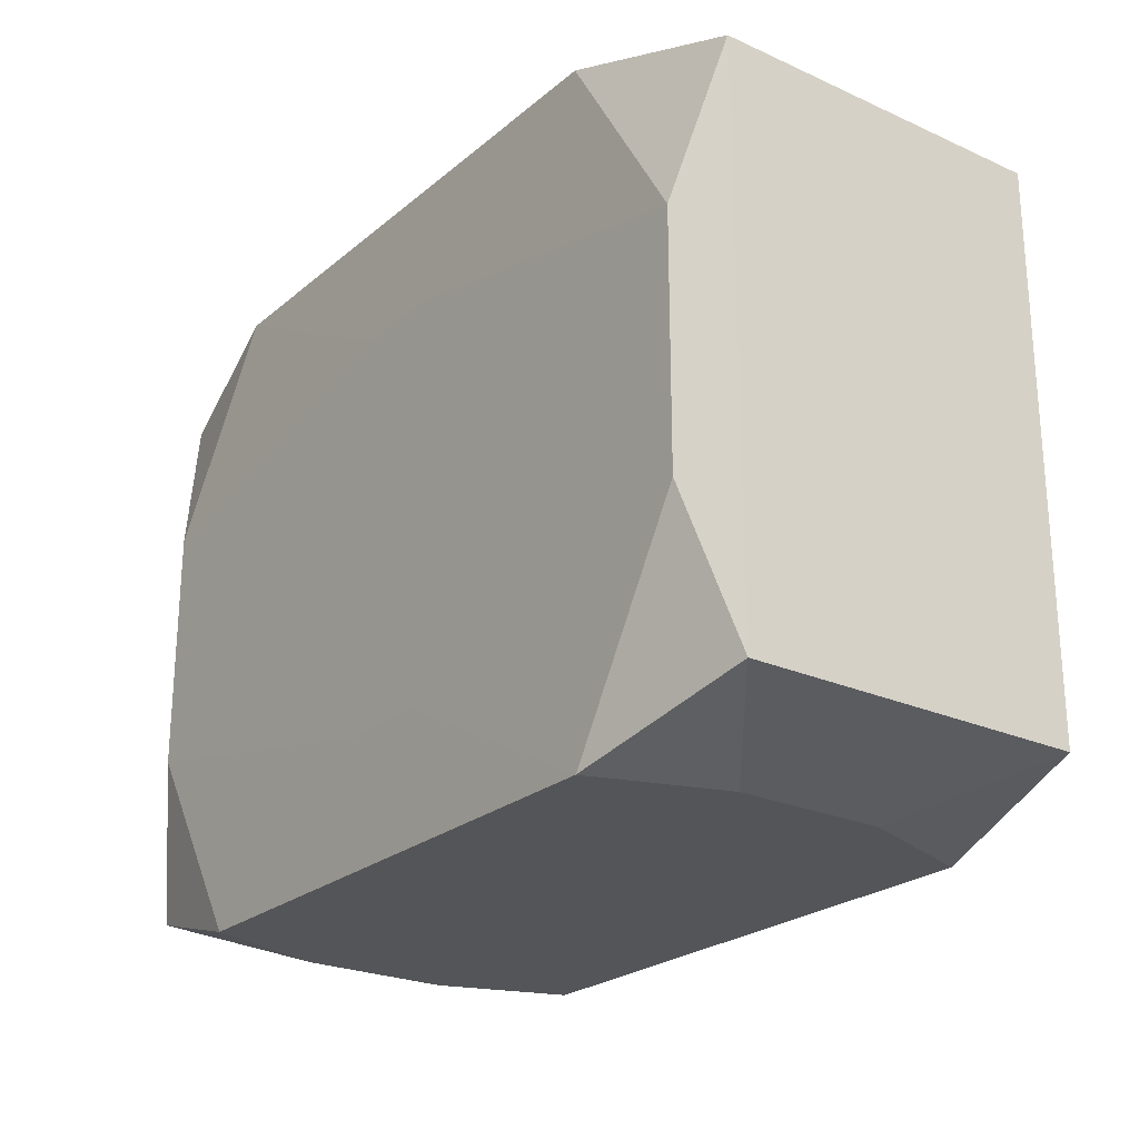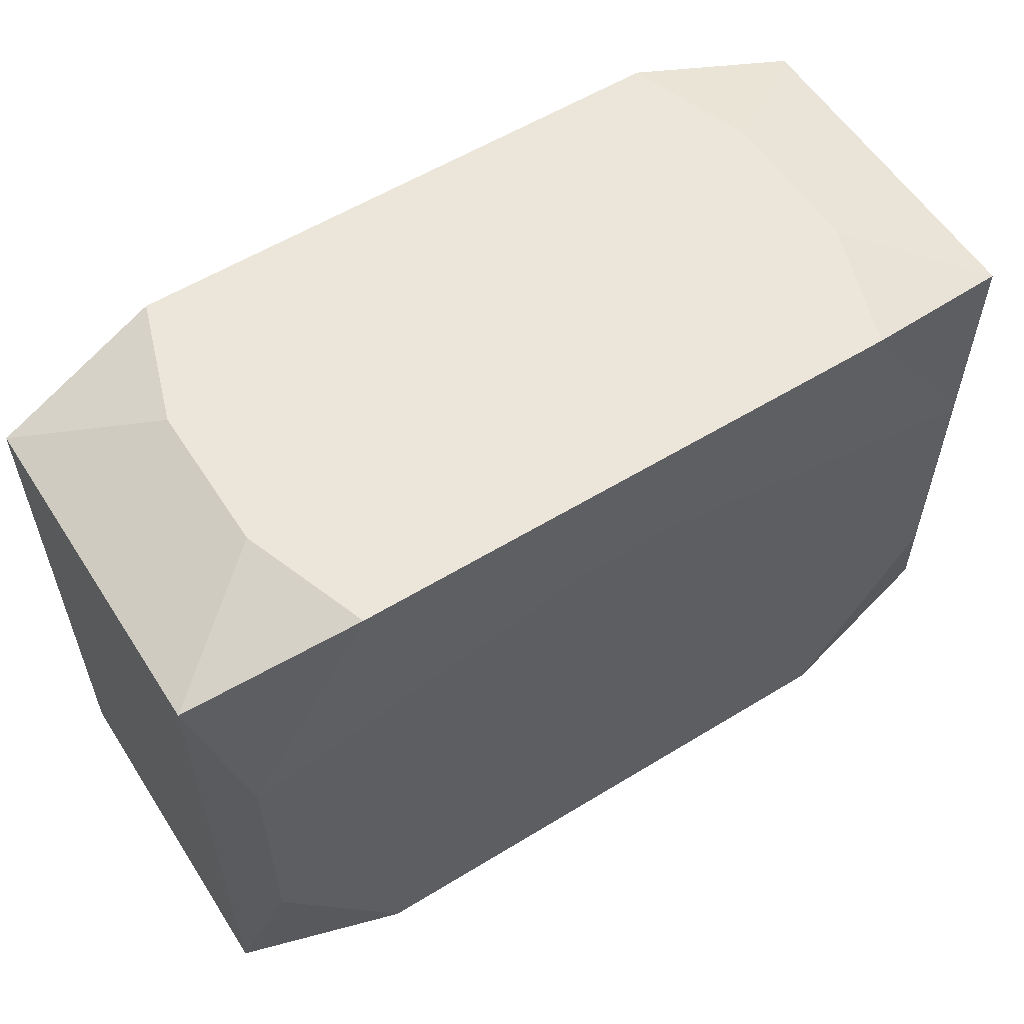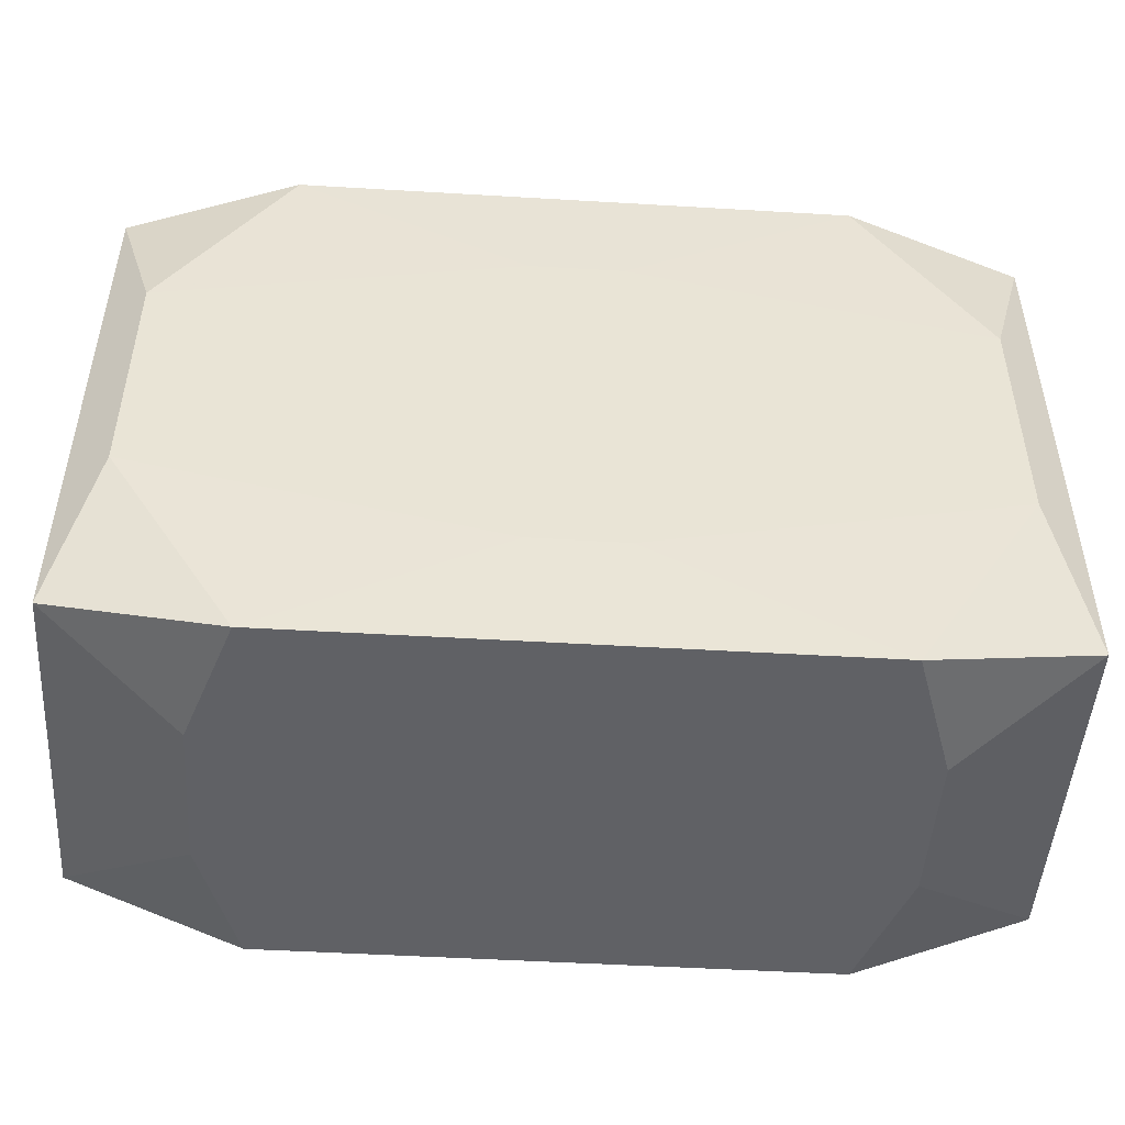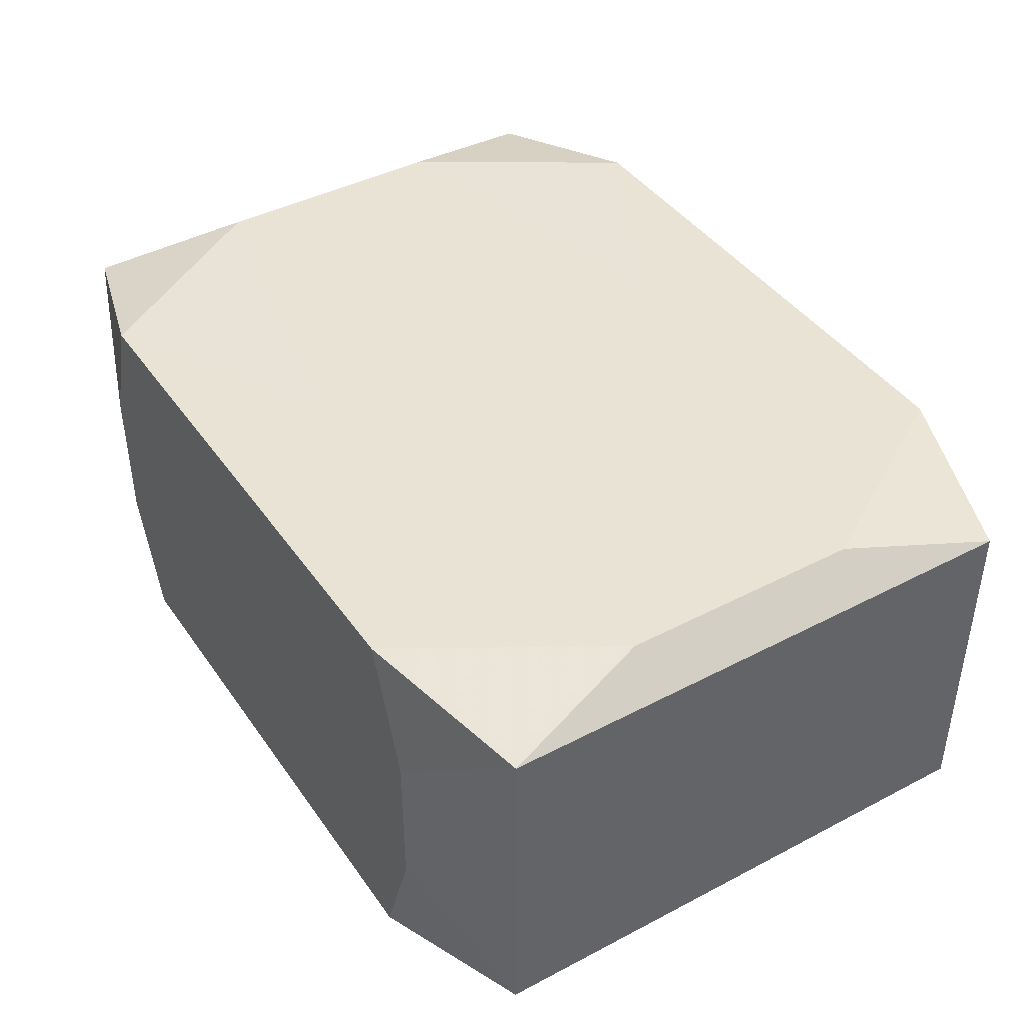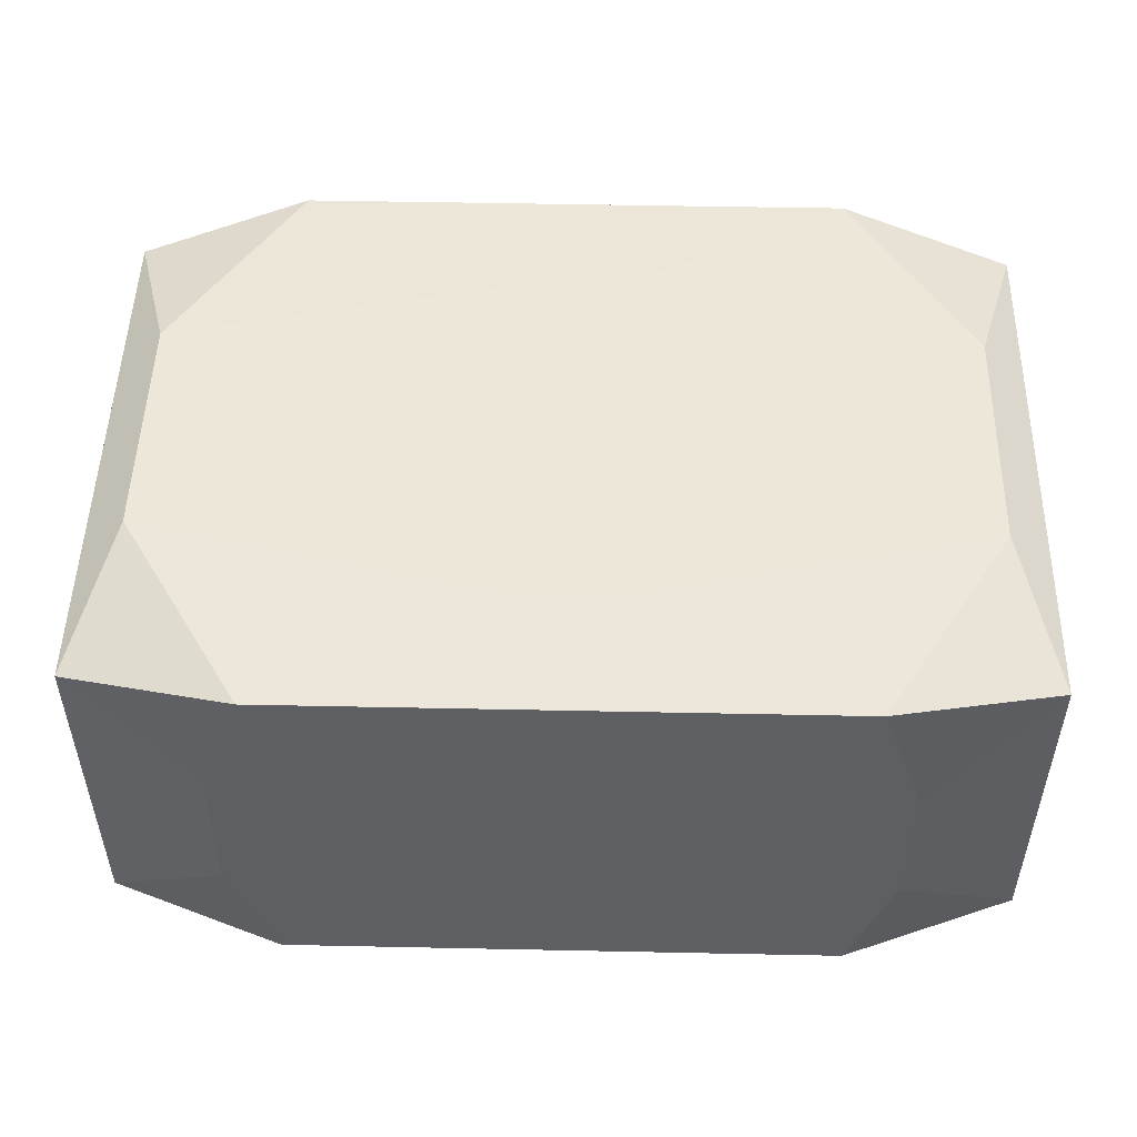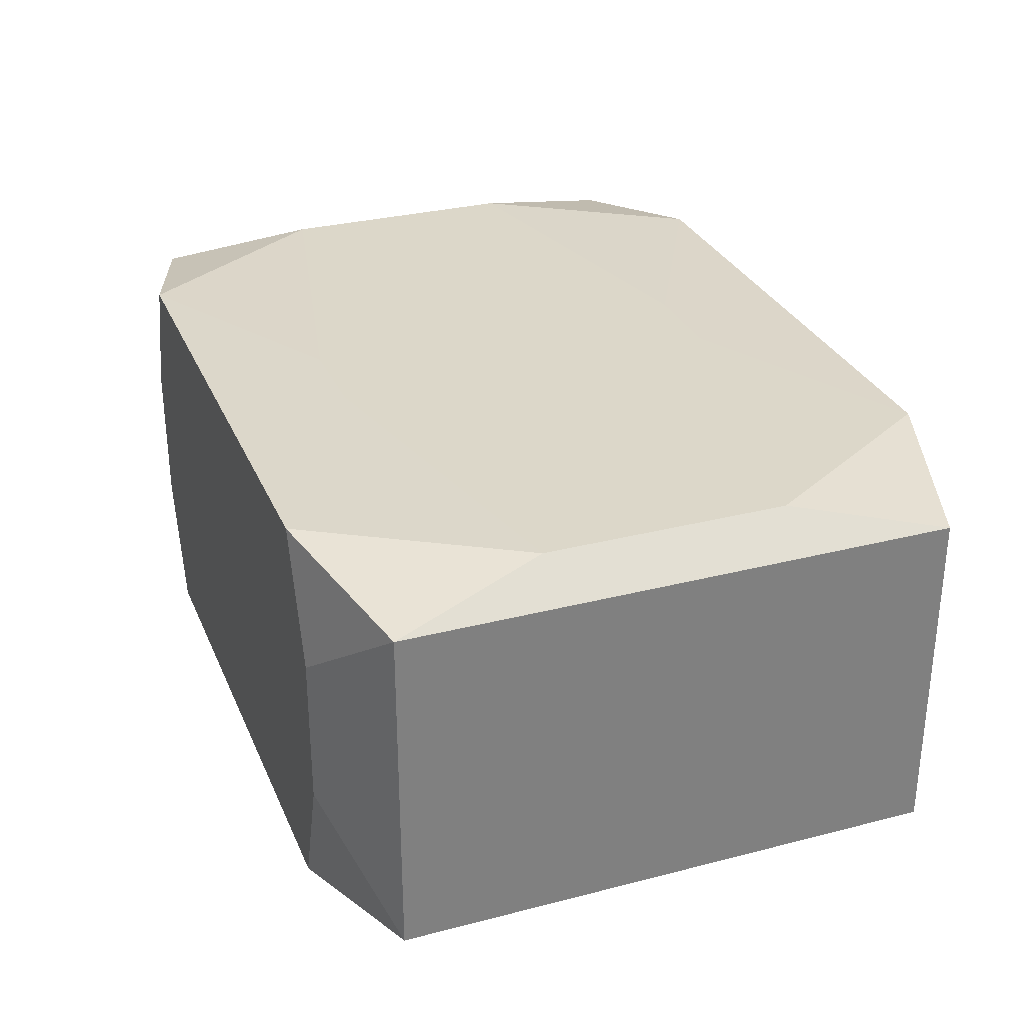
<metadata>
{"format":"obj","ext":"obj","renderer":"f3d","projection":"perspective","resolution":1024,"background":"white","views":[{"elev":-24.1,"azim":-126.7,"up":"+Y"},{"elev":57.3,"azim":-32.5,"up":"+Y"},{"elev":-48.5,"azim":176.2,"up":"+Y"},{"elev":42.1,"azim":57.9,"up":"+Z"},{"elev":50.2,"azim":1.3,"up":"+Z"},{"elev":30.3,"azim":-110.5,"up":"+Z"}]}
</metadata>
<code>
v 0 0.02066 0
v 0 0.02066 0.01277
v 0 0.02066 -0.01277
v 0 0.003669 -0.01292
v 0 -0.02066 0.01277
v 0 -0.02066 -0.01277
v -0.003891 -0.006496 -0.01292
v 0.02836 0 0
v 0.02836 -0.01753 0.01083
v 0.02836 -0.01753 -0.01083
v 0.02836 0.01753 0.01083
v 0.02836 0.01753 -0.01083
v -0.007892 0.02066 0.01277
v -0.007892 -0.02066 0.01277
v 0.02042 0.02066 -0.004727
v 0.02042 0.02066 0.004727
v 0.02042 -0.02066 -0.004727
v 0.02042 -0.02066 0.004727
v -0.00587 0.02066 0
v 0.01512 0.009346 0.01292
v 0.002955 -0.01276 0.01292
v 0.002955 -0.01276 -0.01292
v 0.002955 0.01276 0.01292
v 0.002955 0.01276 -0.01292
v 0.02568 0.007737 0.01292
v 0.02568 0.007737 -0.01292
v 0.02568 -0.007737 0.01292
v 0.02568 -0.007737 -0.01292
v -0.01765 0.02066 0.01277
v -0.01765 0.02066 -0.01277
v -0.01765 -0.02066 0.01277
v -0.01765 -0.02066 -0.01277
v -0.0209 0 -0.01292
v 0.01039 0.02066 -0.006225
v 0.01039 -0.02066 -0.006225
v 0.01307 -0.00299 0.01292
v 0.01307 -0.00299 -0.01292
v 0.01765 0.02066 0.01277
v 0.01765 0.02066 -0.01277
v 0.01765 -0.02066 0.01277
v 0.01765 -0.02066 -0.01277
v -0.02568 0.007737 0.01292
v -0.02568 0.007737 -0.01292
v -0.02568 -0.007737 0.01292
v -0.02568 -0.007737 -0.01292
v -0.002955 -0.01276 0.01292
v -0.002955 -0.01276 -0.01292
v -0.002955 0.01276 0.01292
v -0.002955 0.01276 -0.01292
v -0.007983 0.004934 0.01292
v -0.007983 0.01103 0.01292
v -0.007983 0.01103 -0.01292
v -0.007983 -0.004934 -0.01292
v -0.02042 0.02066 -0.004727
v -0.02042 0.02066 0.004727
v -0.02042 -0.02066 -0.004727
v -0.02042 -0.02066 0.004727
v 0.007892 0.02066 0.01277
v 0.007892 0.02066 -0.01277
v -0.02836 0 0.008058
v -0.02836 -0.01753 0.01083
v -0.02836 -0.01753 -0.01083
v -0.02836 0.00784 -0.004845
v -0.02836 0.01753 0
v -0.02836 0.01753 0.01083
v -0.02836 0.01753 -0.01083
v 0.003891 0.006496 -0.01292
f 8 10 12
f 12 11 8
f 15 11 12
f 9 10 8
f 8 11 9
f 44 65 61
f 62 45 32
f 38 25 11
f 62 61 60
f 61 65 60
f 40 9 27
f 27 9 11
f 11 25 27
f 56 61 62
f 62 32 56
f 14 32 35
f 16 11 15
f 15 38 16
f 16 38 11
f 15 12 39
f 12 26 39
f 15 39 34
f 66 45 62
f 40 14 18
f 18 14 35
f 18 9 40
f 10 9 18
f 18 17 10
f 41 18 35
f 17 18 41
f 10 17 41
f 20 27 25
f 40 27 21
f 47 32 45
f 47 41 32
f 22 41 47
f 57 56 32
f 32 14 57
f 61 56 57
f 25 38 23
f 23 20 25
f 48 20 23
f 48 29 42
f 65 44 42
f 42 29 65
f 59 34 39
f 2 29 48
f 15 34 19
f 19 2 38
f 64 60 65
f 45 66 43
f 43 66 30
f 62 60 63
f 63 66 62
f 60 64 63
f 63 64 66
f 24 39 26
f 26 67 24
f 35 32 6
f 6 41 35
f 50 20 51
f 51 20 48
f 48 42 51
f 51 44 50
f 51 42 44
f 40 21 5
f 46 21 44
f 27 20 36
f 36 21 27
f 36 20 50
f 50 44 36
f 44 21 36
f 7 47 45
f 7 43 4
f 22 47 28
f 47 7 28
f 28 41 22
f 10 41 28
f 28 12 10
f 28 26 12
f 61 57 31
f 31 57 14
f 31 44 61
f 31 46 44
f 21 46 31
f 31 5 21
f 48 23 58
f 58 2 48
f 58 23 38
f 13 19 29
f 2 19 13
f 1 38 15
f 15 19 1
f 1 19 38
f 30 66 54
f 66 64 54
f 29 19 54
f 54 64 65
f 54 19 34
f 54 59 30
f 34 59 54
f 39 24 3
f 49 43 30
f 30 3 49
f 49 3 24
f 52 67 4
f 52 24 67
f 52 49 24
f 4 43 52
f 43 49 52
f 45 43 33
f 37 7 4
f 37 28 7
f 4 67 37
f 37 67 26
f 26 28 37
f 65 29 55
f 55 54 65
f 29 54 55
f 43 7 53
f 53 33 43
f 53 7 45
f 45 33 53

</code>
